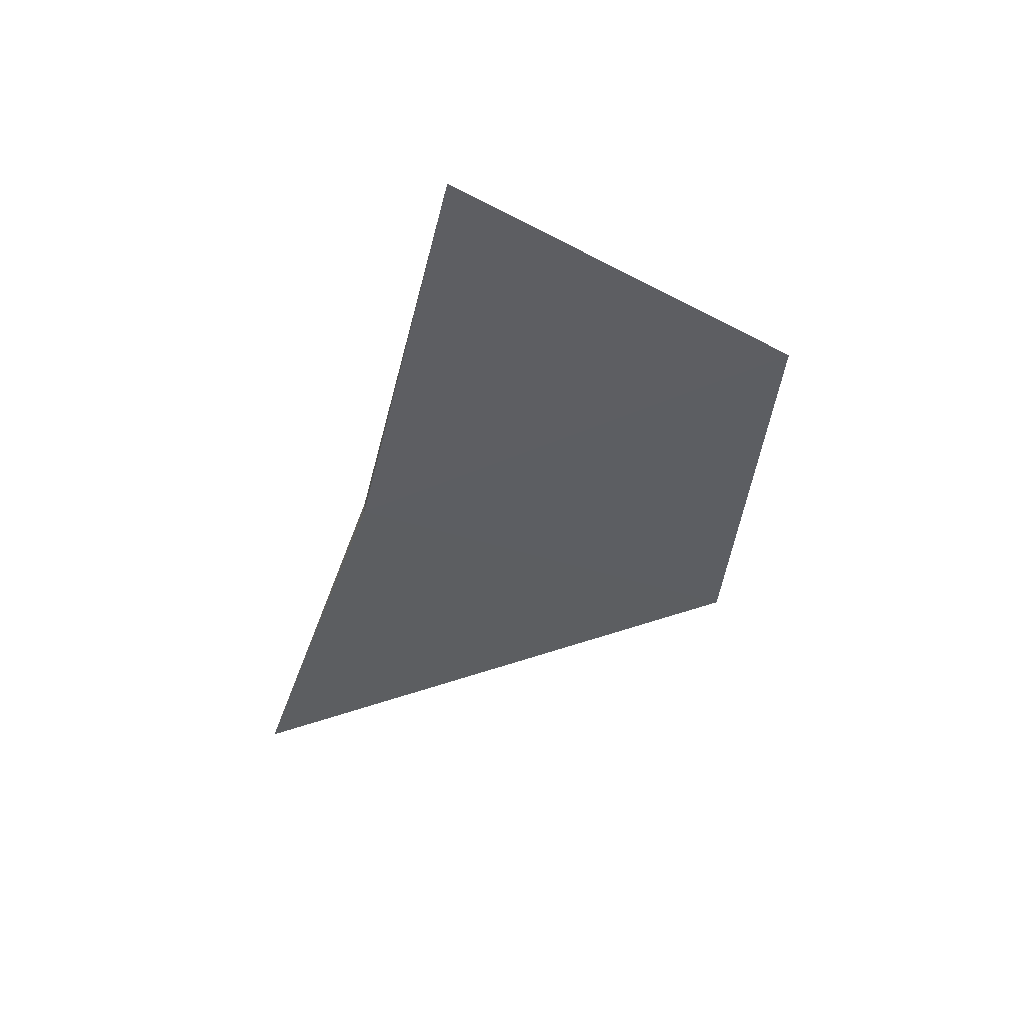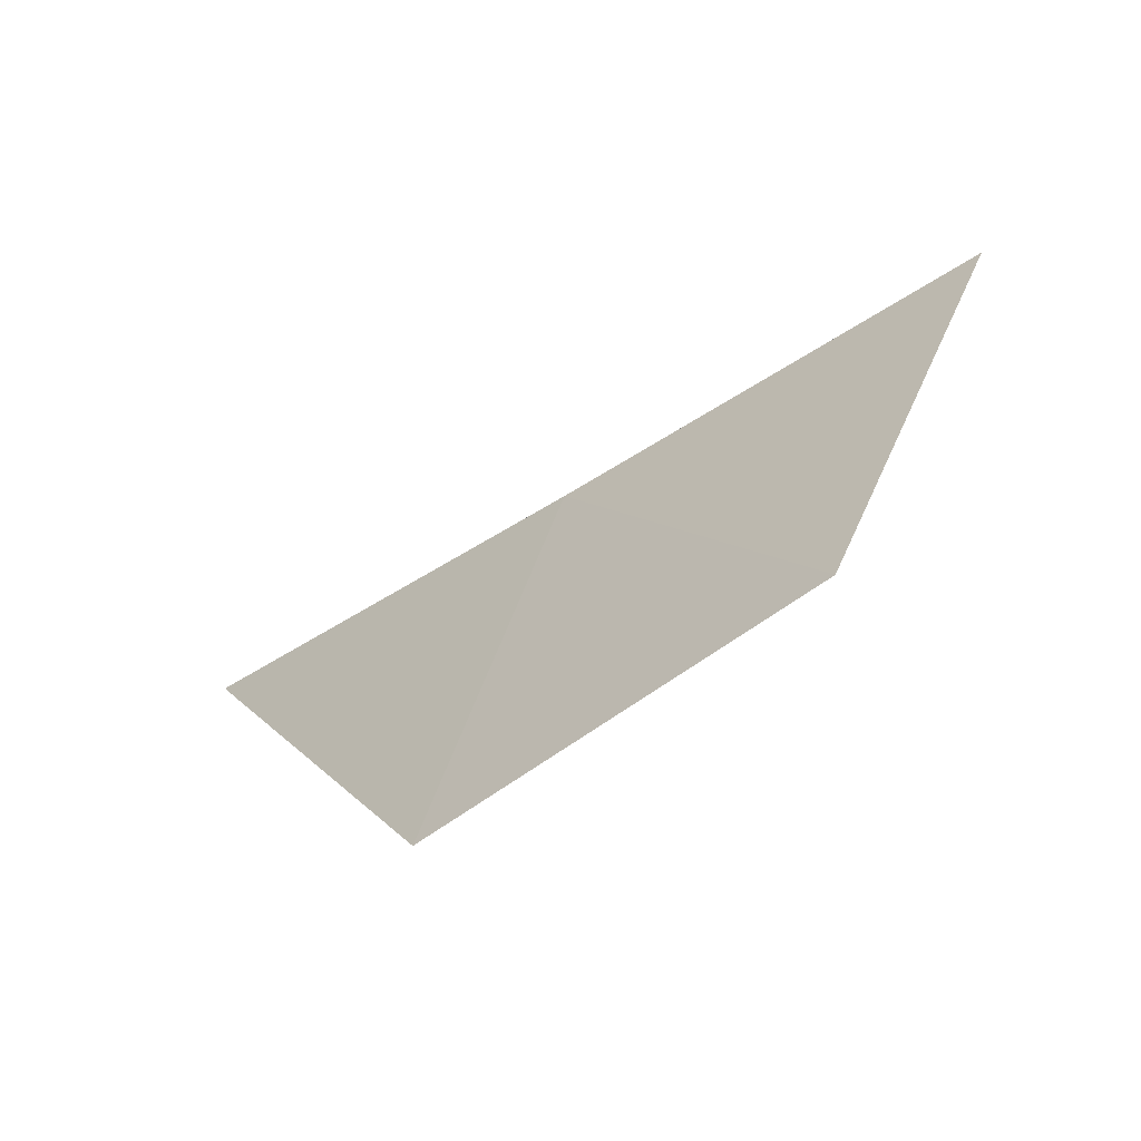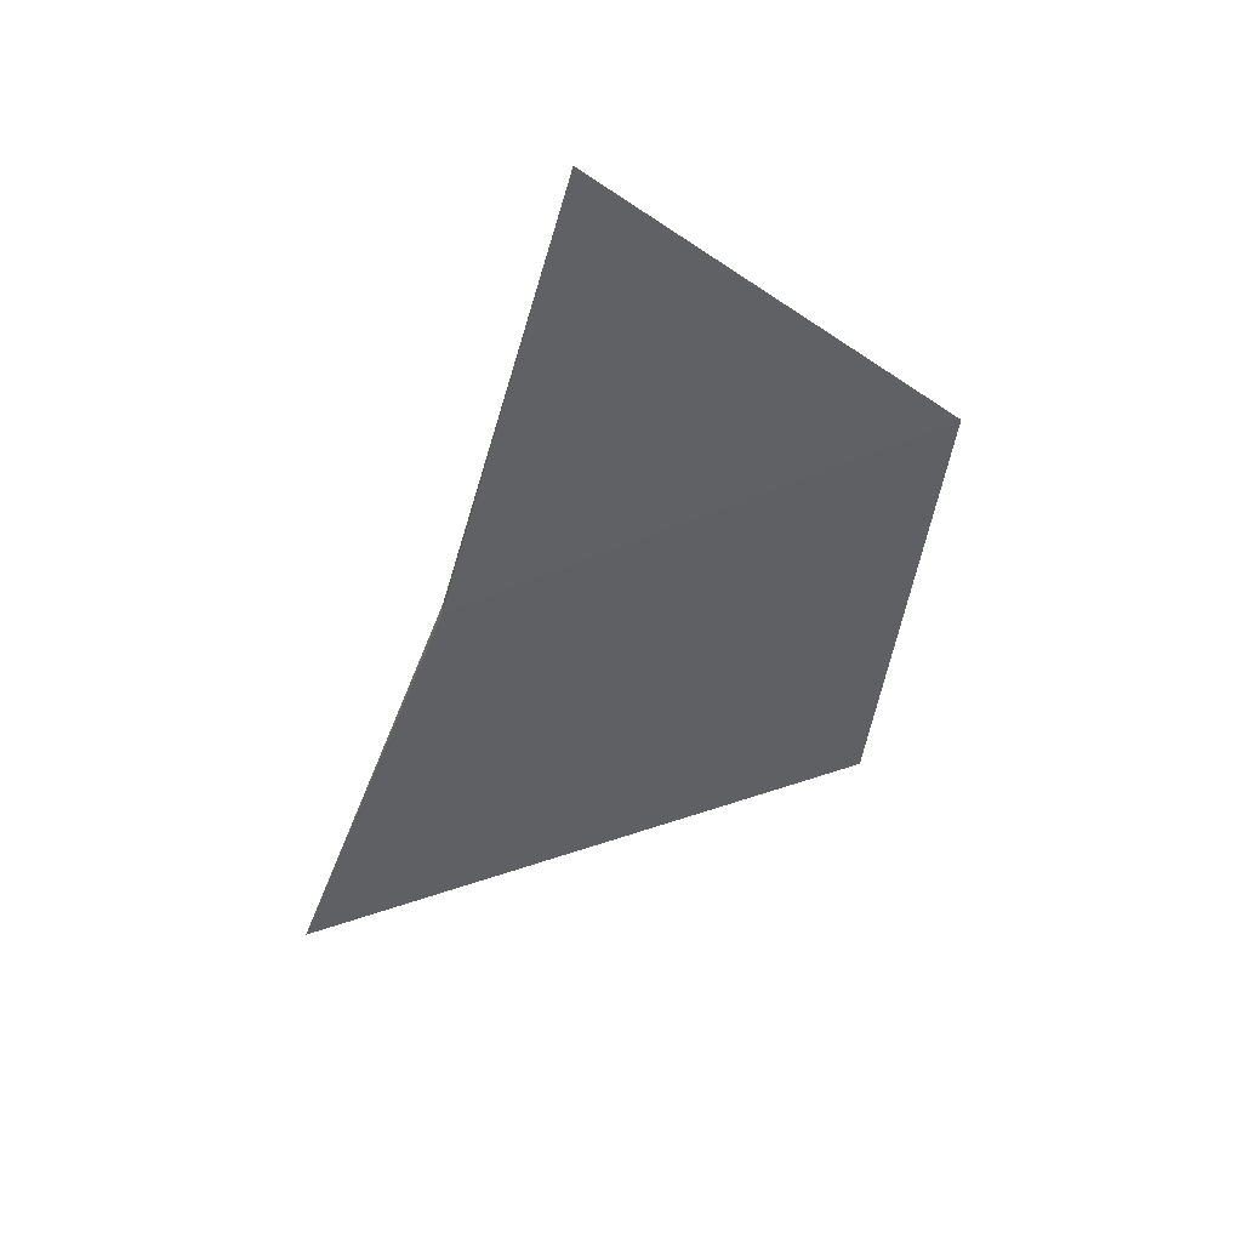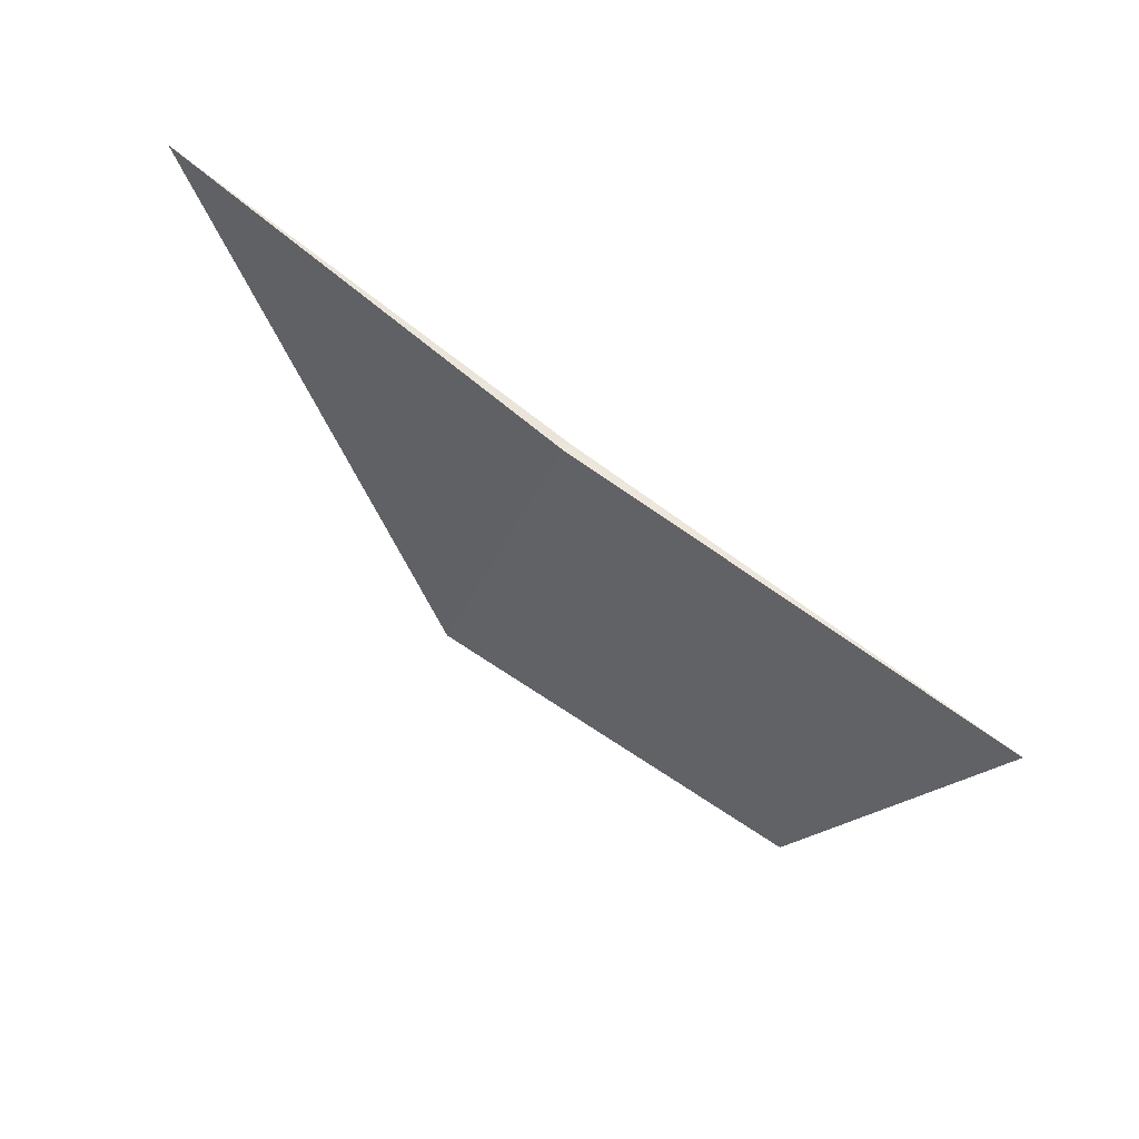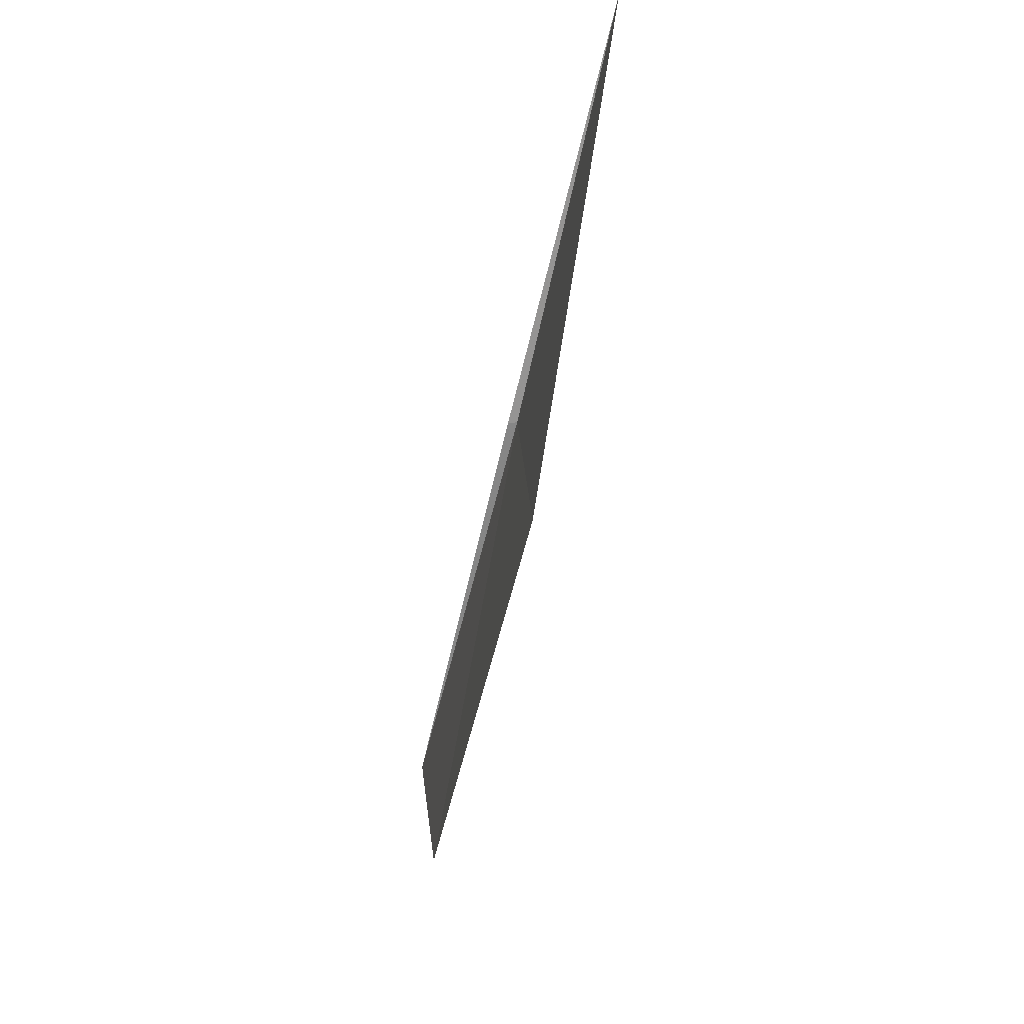
<metadata>
{"format":"obj","ext":"obj","renderer":"f3d","projection":"perspective","resolution":1024,"background":"white","views":[{"elev":-25.8,"azim":-95.4,"up":"+Z"},{"elev":-64.0,"azim":-129.4,"up":"+Y"},{"elev":-34.7,"azim":-98.2,"up":"+Z"},{"elev":50.3,"azim":-127.8,"up":"+Y"},{"elev":-54.3,"azim":91.1,"up":"+Y"}]}
</metadata>
<code>
v 19.6 -17.84 12.61
v 22.3 -17.23 11.94
v 19.6 -17.84 12.67
v 16.88 -18.22 13.35
v 20.69 -20.45 12.51
v 18.19 -20.45 13.14
f 1 5 2
f 1 4 6
f 1 6 5
f 1 2 3
f 1 3 4

</code>
